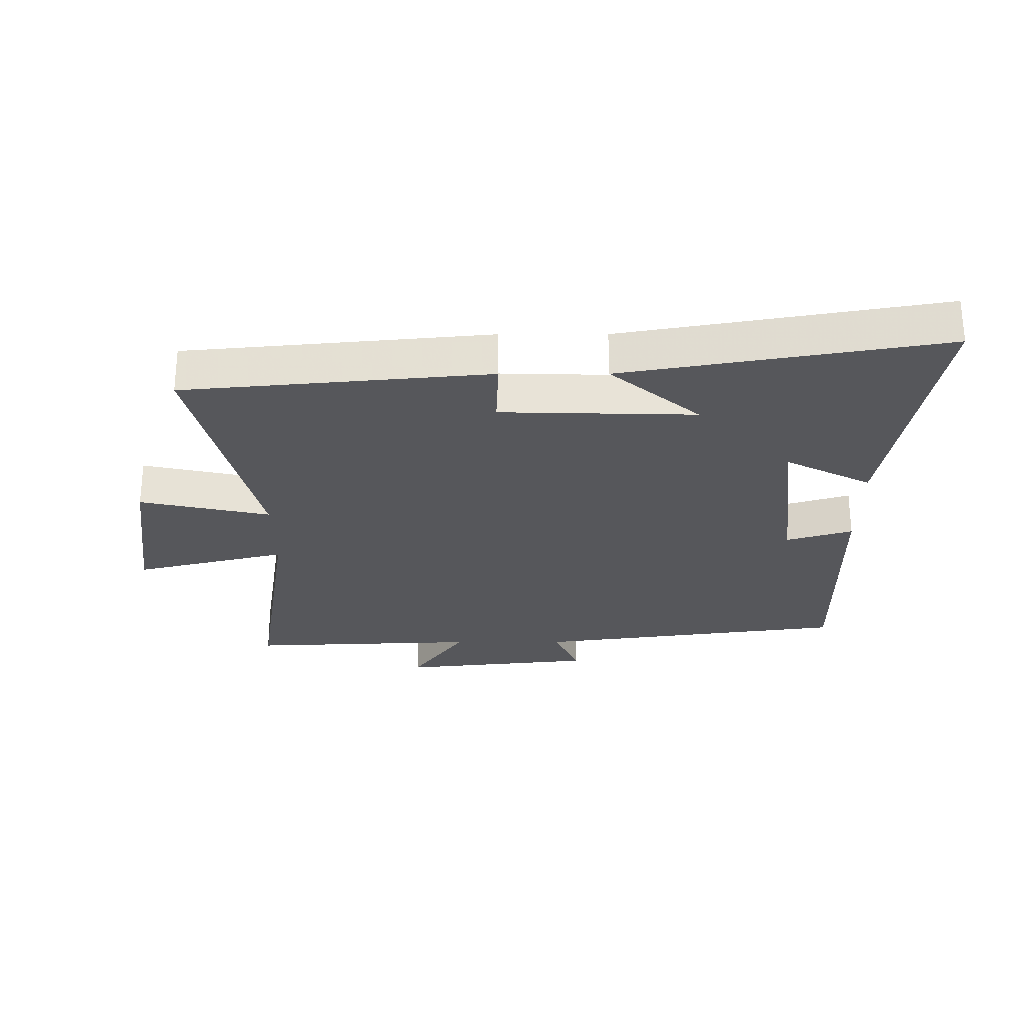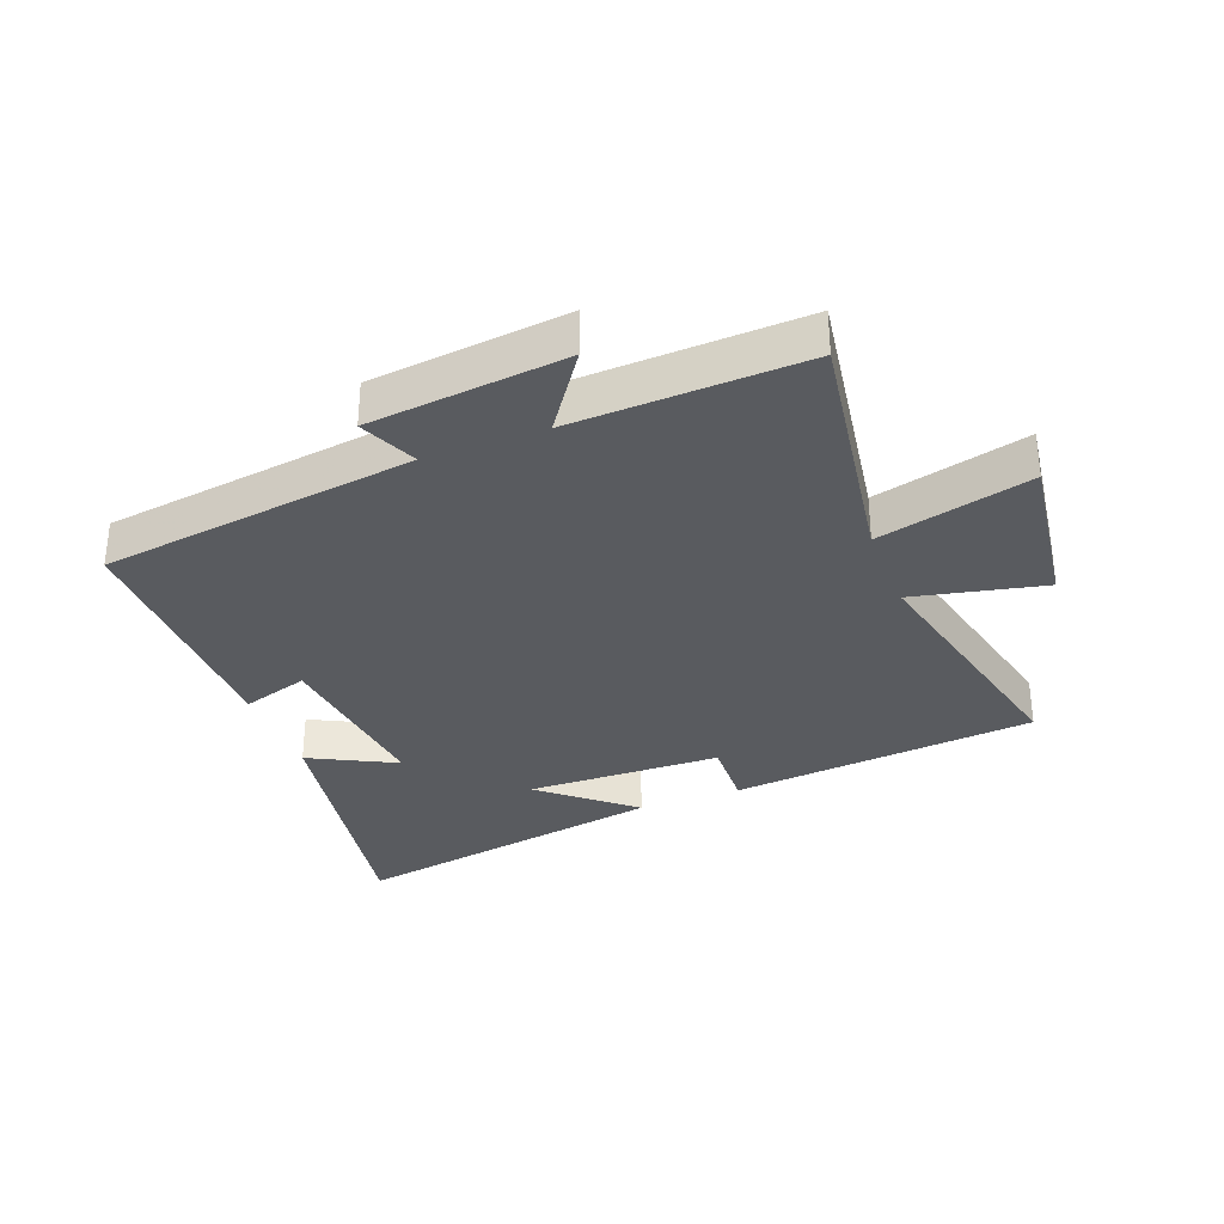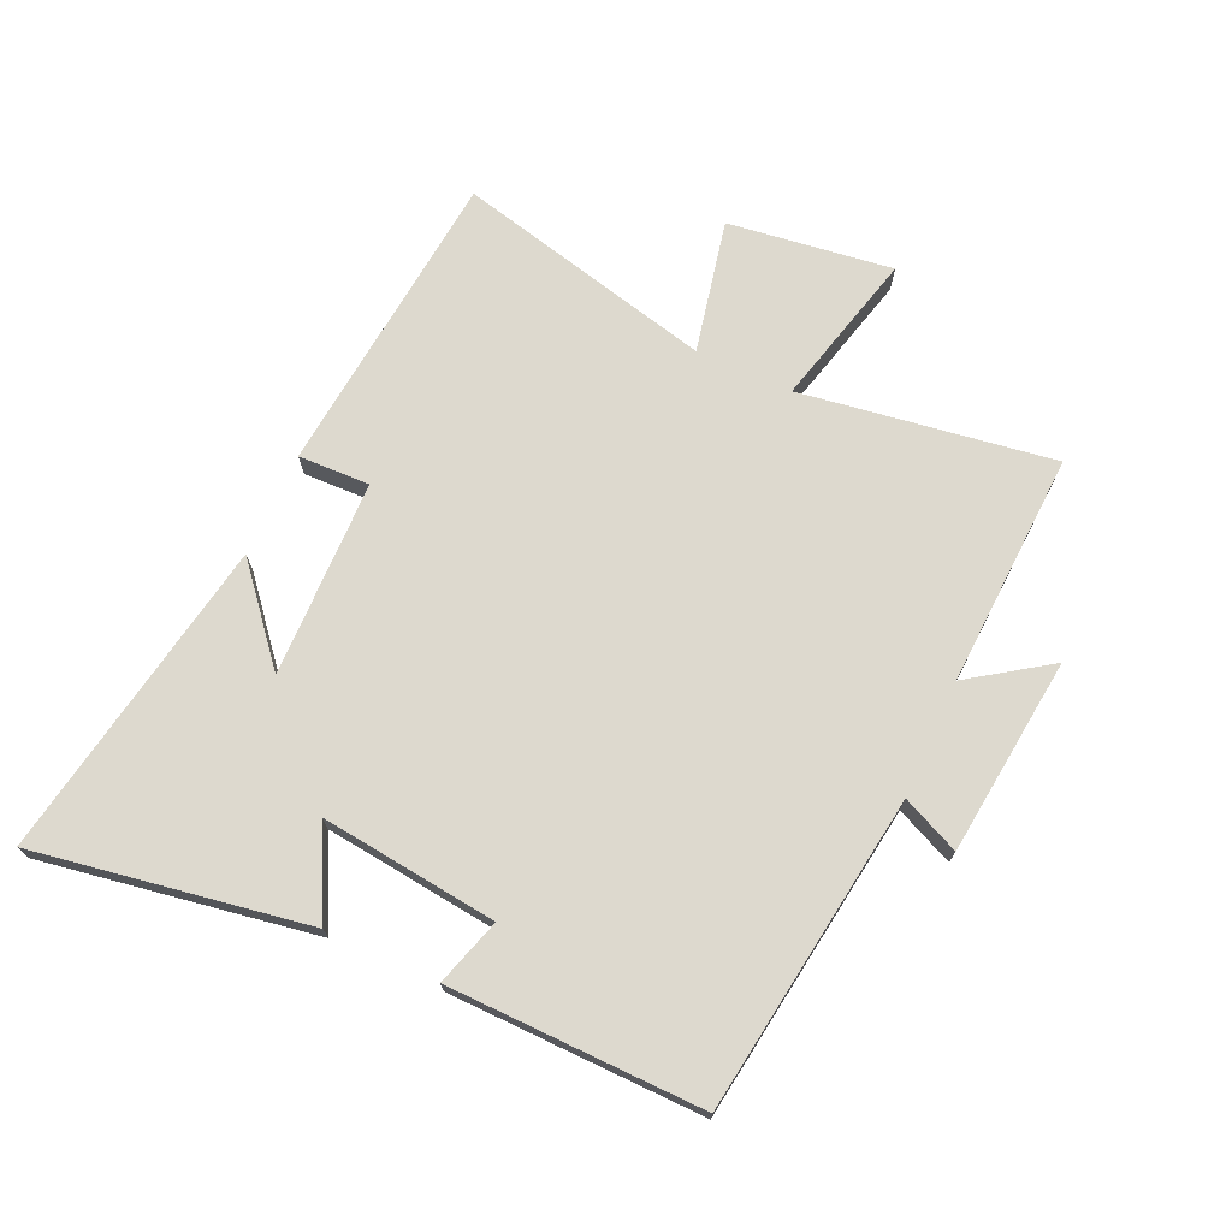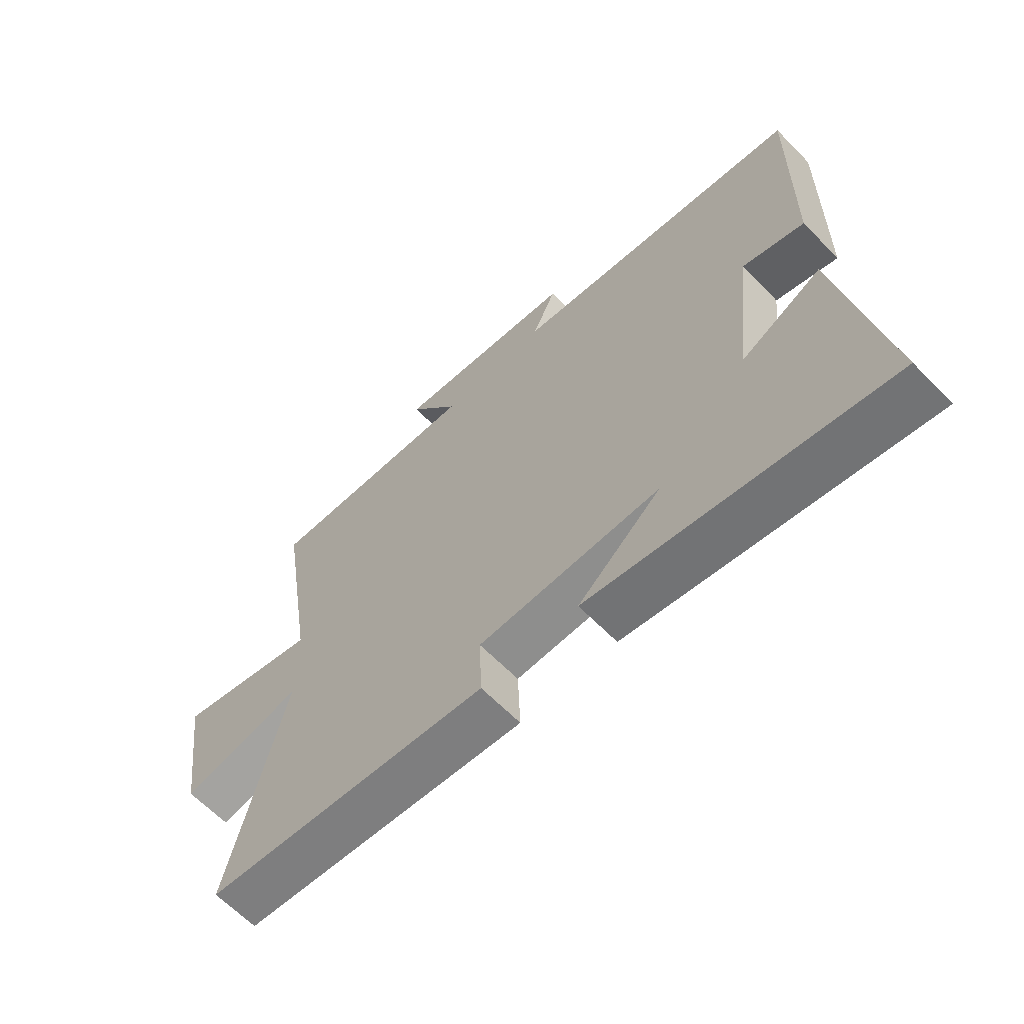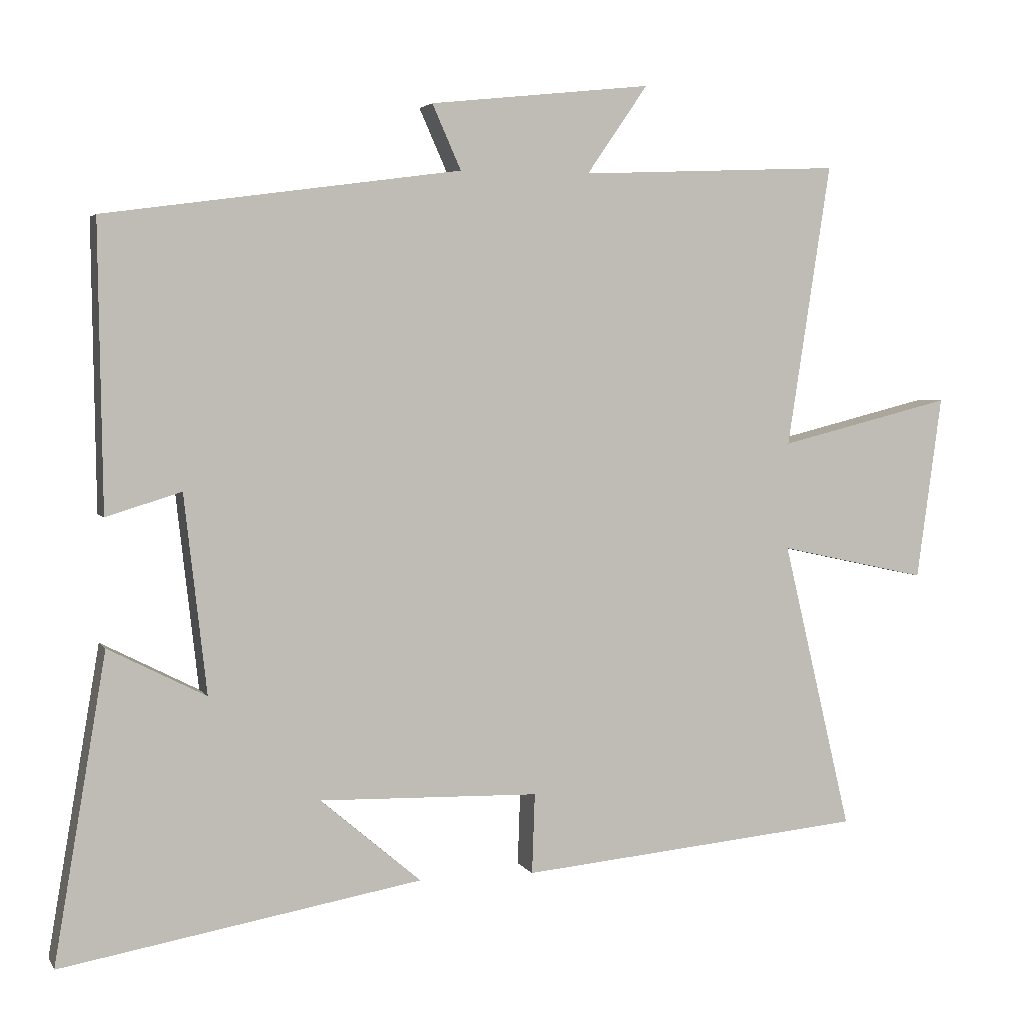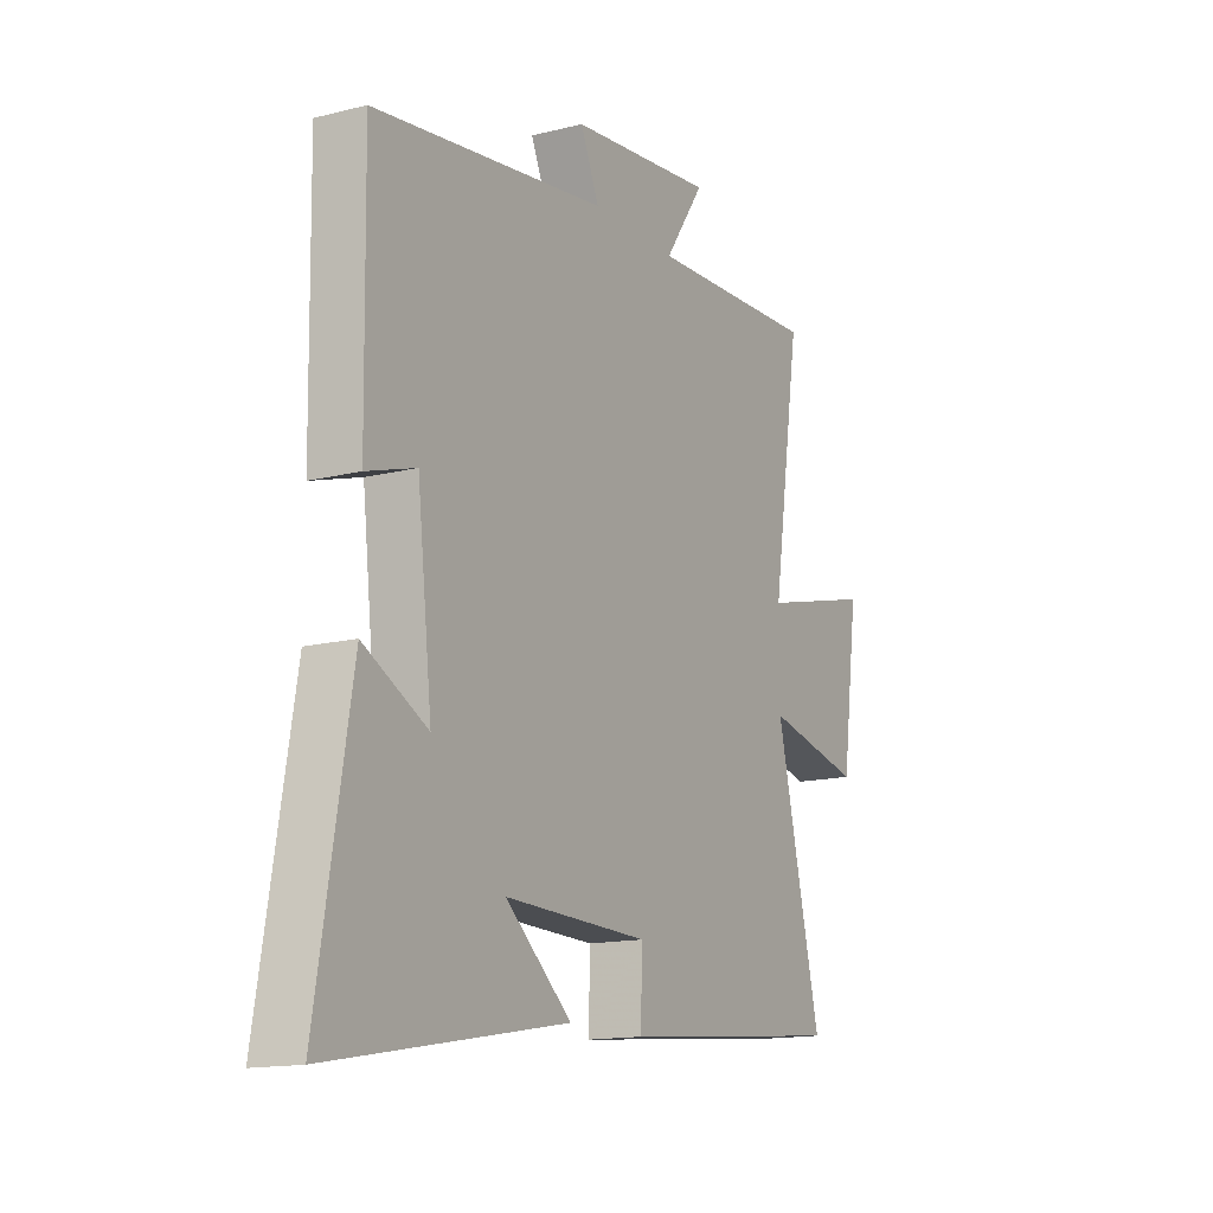
<metadata>
{"format":"obj","ext":"obj","renderer":"f3d","projection":"perspective","resolution":1024,"background":"white","views":[{"elev":-27.3,"azim":-179.9,"up":"+Y"},{"elev":-32.7,"azim":20.9,"up":"+Y"},{"elev":71.8,"azim":-65.4,"up":"+Y"},{"elev":-63.8,"azim":-135.8,"up":"+Z"},{"elev":3.7,"azim":-17.0,"up":"+Z"},{"elev":-14.6,"azim":-61.2,"up":"+Z"}]}
</metadata>
<code>
v 0.598 0.07 -0.453
v 0.106 0.07 -0.5
v 0.11 0.07 -0.386
v -0.204 0.07 -0.378
v -0.06 0.07 -0.5
v -0.574 0.07 -0.59
v -0.5 0.07 -0.154
v -0.361 0.07 -0.225
v -0.393 0.07 0.057
v -0.5 0.07 0.024
v -0.506 0.07 0.431
v 0.001 0.07 0.5
v -0.04 0.07 0.592
v 0.276 0.07 0.626
v 0.189 0.07 0.5
v 0.562 0.07 0.516
v 0.5 0.07 0.113
v 0.747 0.07 0.175
v 0.711 0.07 -0.087
v 0.5 0.07 -0.041
v 0.598 0 -0.453
v 0.106 0 -0.5
v 0.11 0 -0.386
v -0.204 0 -0.378
v -0.06 0 -0.5
v -0.574 0 -0.59
v -0.5 0 -0.154
v -0.361 0 -0.225
v -0.393 0 0.057
v -0.5 0 0.024
v -0.506 0 0.431
v 0.001 0 0.5
v -0.04 0 0.592
v 0.276 0 0.626
v 0.189 0 0.5
v 0.562 0 0.516
v 0.5 0 0.113
v 0.747 0 0.175
v 0.711 0 -0.087
v 0.5 0 -0.041
f 17 18 19 20
f 15 16 17
f 15 17 20
f 12 13 14 15
f 11 12 15
f 10 11 15
f 9 10 15
f 15 20 1
f 9 15 1
f 8 9 1
f 4 5 6 7
f 4 7 8
f 3 4 8
f 1 2 3
f 1 3 8
f 40 39 38 37
f 37 36 35
f 40 37 35
f 35 34 33 32
f 35 32 31
f 35 31 30
f 35 30 29
f 21 40 35
f 21 35 29
f 21 29 28
f 27 26 25 24
f 28 27 24
f 28 24 23
f 23 22 21
f 28 23 21
f 1 21 22 2
f 2 22 23 3
f 3 23 24 4
f 4 24 25 5
f 5 25 26 6
f 6 26 27 7
f 7 27 28 8
f 8 28 29 9
f 9 29 30 10
f 10 30 31 11
f 11 31 32 12
f 12 32 33 13
f 13 33 34 14
f 14 34 35 15
f 15 35 36 16
f 16 36 37 17
f 17 37 38 18
f 18 38 39 19
f 19 39 40 20
f 20 40 21 1

</code>
